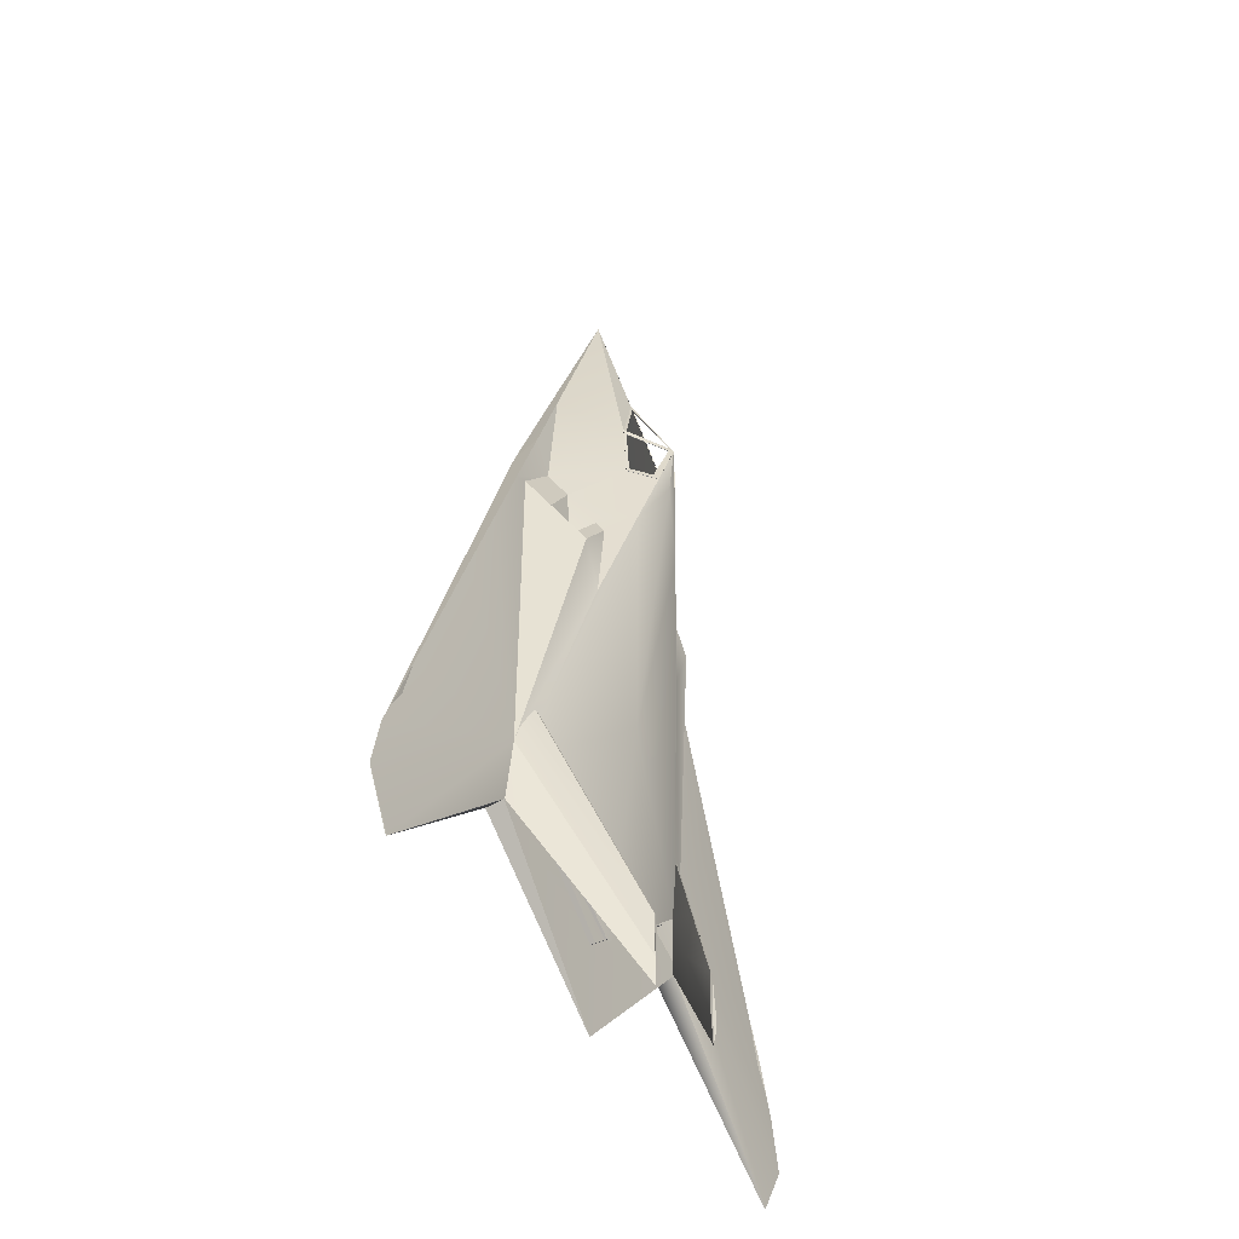
<metadata>
{"format":"obj","ext":"obj","renderer":"f3d","projection":"perspective","resolution":1024,"background":"white","views":[{"elev":-49.5,"azim":123.1,"up":"+Z"}]}
</metadata>
<code>
o Plane_Plane.002
v 0.5199 4.04 9.469
v -1.072 4.599 5.158
v -3.197 1.935 7.056
v -1.252 4.869 1.36
v -3.889 2.018 0.09191
v -0.2184 6.104 0.9138
v -1.171 5.466 -2.676
v -2.685 3.81 -3.248
v -5.442 2.306 -21.21
v -3.344 2.838 -1.427
v -5.608 1.935 -2.167
v -4.855 2.955 -3.946
v -2.356 4.327 -4.188
v -3.843 4.327 -6.341
v -4.082 4.003 -5.775
v -2.568 4.006 -3.591
v -5.962 2.264 -20.73
v -2.863 4.329 -9.107
v -14.01 1.937 -26.49
v -14.46 1.937 -29.25
v -13.07 1.937 -31.94
v -5.964 1.938 -24
v -4.742 1.936 2.264
v -6.287 1.936 -2.529
v -7.832 1.936 -7.321
v -9.377 1.936 -12.11
v -10.92 1.937 -16.91
v -12.47 1.937 -21.7
v -5.964 1.001 -24
v -13.07 1.885 -31.94
v -14.46 1.917 -29.25
v -14.01 1.902 -26.49
v -4.455 2.181 -22.36
v -4.455 2.367 -22.36
v -4.353 2.115 -22.2
v -4.353 1.852 -22.2
v -6.412 1.907 -23.46
v -5.145 0.8911 0.903
v -2.308 1.367 9.72
v -0.338 1.619 14.07
v -5.167 0.8883 0.8989
v -0.338 1.364 10.02
v 0.5377 1.619 14.07
v -3.634 0.6171 -7.94
v -3.634 0.6171 -14.17
v -6.175 0.9666 -23.83
v -5.541 0.9175 -7.94
v -5.541 0.9175 -14.17
v -13.26 1.979 -24.17
v -1.739 6.448 -31.57
v -1.662 6.377 -29.22
v -1.713 6.424 -30.79
v -1.687 6.4 -30
v -5.17 2.697 -18.27
v -5.458 2.579 -18.82
v -5.803 2.396 -19.84
v -1.662 6.377 -32.97
v -3.416 4.537 -23.74
v -3.813 4.157 -28.49
v -1.547 6.377 -31.38
v -5.452 2.318 -21.42
v -2.832 3.758 -5.3
v -3.373 2.96 -3.804
v -4.615 3.056 -5.873
v -3.979 3.917 -7.376
v -2.736 3.92 -5.582
v -1.078 4.591 5.16
v -0.9662 4.711 4.81
v 0.3636 6.368 3.697
v -0.3368 5.871 1.282
v -1.112 4.945 1.614
v 0.45 6.407 3.927
v -0.9147 4.675 5.156
v 0.4422 4.157 8.963
v -3.295 4.537 -23.74
v -5.049 2.697 -18.27
v -3.692 4.157 -28.49
v -1.541 6.377 -32.97
v -1.426 6.377 -31.38
v -5.331 2.318 -21.42
v -5.843 1.938 -24
v -1.541 6.377 -29.22
v -3.68 3.968 -25.59
v 0.5007 4.053 9.474
v -1.091 4.611 5.163
v -1.271 4.882 1.365
v -0.2376 6.117 0.9186
v 0.5096 6.573 3.672
v -1.098 4.604 5.165
v -0.9854 4.723 4.815
v 0.3444 6.381 3.702
v -0.356 5.884 1.287
v -1.131 4.958 1.619
v 0.4307 6.419 3.932
v -0.934 4.688 5.161
v 0.4229 4.17 8.968
v 0.5288 1.899 18.54
v 0.5377 4.04 9.469
v 2.129 4.599 5.158
v 4.254 1.935 7.056
v 2.309 4.869 1.36
v 4.946 2.018 0.09191
v 1.276 6.104 0.9138
v 2.229 5.466 -2.676
v 3.743 3.81 -3.248
v 0.5288 6.258 0.8118
v 0.5288 5.732 -3.41
v 0.5288 2.769 -27.35
v 6.499 2.306 -21.21
v 4.402 2.838 -1.427
v 6.665 1.935 -2.167
v 5.913 2.955 -3.946
v 3.414 4.327 -4.188
v 4.9 4.327 -6.341
v 5.14 4.003 -5.775
v 3.626 4.006 -3.591
v 7.02 2.264 -20.73
v 3.921 4.329 -9.107
v 15.07 1.937 -26.49
v 15.52 1.937 -29.25
v 14.13 1.937 -31.94
v 7.022 1.938 -24
v 5.799 1.936 2.264
v 7.344 1.936 -2.529
v 8.889 1.936 -7.321
v 10.43 1.936 -12.11
v 11.98 1.937 -16.91
v 13.52 1.937 -21.7
v 7.022 1.001 -24
v 14.13 1.885 -31.94
v 15.52 1.917 -29.25
v 15.07 1.902 -26.49
v 0.5288 4.251 -15.38
v 0.5288 3.51 -21.37
v 0.5288 3.139 -24.36
v 0.5288 2.954 -25.86
v 0.5288 2.861 -26.6
v 0.5288 2.815 -26.98
v 0.5288 2.908 -26.23
v 0.5288 2.792 -27.17
v 0.5288 2.804 -27.07
v 0.5288 2.553 -27.07
v 5.512 2.181 -22.36
v 5.512 2.367 -22.36
v 0.5288 2.181 -22.36
v 0.5288 2.115 -27.07
v 5.41 2.115 -22.2
v 0.5288 1.852 -27.07
v 5.41 1.852 -22.2
v 0.5288 1.885 -31.97
v 7.469 1.907 -23.46
v 6.203 0.8911 0.903
v 3.366 1.367 9.72
v 1.396 1.619 14.07
v 0.5288 1.619 14.07
v 6.225 0.8883 0.8989
v 1.396 1.364 10.02
v 0.5199 1.619 14.07
v 0.5288 1.364 10.02
v 0.5288 0.04451 -11.53
v 4.692 0.6171 -7.94
v 4.692 0.6171 -14.17
v 7.233 0.9666 -23.83
v 0.5288 0.08258 -15.9
v 6.599 0.9175 -7.94
v 6.599 0.9175 -14.17
v 14.32 1.979 -24.17
v 2.796 6.448 -31.57
v 2.719 6.377 -29.22
v 2.771 6.424 -30.79
v 2.745 6.4 -30
v 6.228 2.697 -18.27
v 6.516 2.579 -18.82
v 6.861 2.396 -19.84
v 2.719 6.377 -32.97
v 4.474 4.537 -23.74
v 4.871 4.157 -28.49
v 2.604 6.377 -31.38
v 6.51 2.318 -21.42
v 3.889 3.758 -5.3
v 4.431 2.96 -3.804
v 5.672 3.056 -5.873
v 5.037 3.917 -7.376
v 3.793 3.92 -5.582
v 0.5288 6.56 3.667
v 2.136 4.591 5.16
v 2.024 4.711 4.81
v 0.694 6.368 3.697
v 1.394 5.871 1.282
v 2.169 4.945 1.614
v 0.6077 6.407 3.927
v 1.972 4.675 5.156
v 0.6155 4.157 8.963
v 4.353 4.537 -23.74
v 6.107 2.697 -18.27
v 4.75 4.157 -28.49
v 2.598 6.377 -32.97
v 2.483 6.377 -31.38
v 6.389 2.318 -21.42
v 6.901 1.938 -24
v 2.598 6.377 -29.22
v 4.737 3.968 -25.59
v 0.557 4.053 9.474
v 2.149 4.611 5.163
v 2.329 4.882 1.365
v 1.295 6.117 0.9186
v 0.5481 6.573 3.672
v 2.155 4.604 5.165
v 2.043 4.723 4.815
v 0.7133 6.381 3.702
v 1.414 5.884 1.287
v 2.188 4.958 1.619
v 0.6269 6.419 3.932
v 1.992 4.688 5.161
v 0.6347 4.17 8.968
v 0.5199 4.04 9.469
v 0.5199 4.04 9.469
v -1.072 4.599 5.158
v -1.072 4.599 5.158
v -1.072 4.599 5.158
v -1.072 4.599 5.158
v -1.072 4.599 5.158
v 0.5288 1.899 18.54
v 0.5288 1.899 18.54
v 0.5288 1.899 18.54
v 0.5288 1.899 18.54
v 0.5288 1.899 18.54
v 0.5288 1.899 18.54
v -3.197 1.935 7.056
v -3.197 1.935 7.056
v -1.252 4.869 1.36
v -1.252 4.869 1.36
v -1.252 4.869 1.36
v -3.889 2.018 0.09191
v -3.889 2.018 0.09191
v -3.889 2.018 0.09191
v -0.2184 6.104 0.9138
v -0.2184 6.104 0.9138
v -0.2184 6.104 0.9138
v -1.171 5.466 -2.676
v -1.171 5.466 -2.676
v 0.5288 5.732 -3.41
v -3.344 2.838 -1.427
v -3.344 2.838 -1.427
v -3.344 2.838 -1.427
v -5.608 1.935 -2.167
v -5.608 1.935 -2.167
v -4.855 2.955 -3.946
v -4.855 2.955 -3.946
v -2.568 4.006 -3.591
v -2.568 4.006 -3.591
v -2.356 4.327 -4.188
v -2.356 4.327 -4.188
v -3.843 4.327 -6.341
v -3.843 4.327 -6.341
v -3.843 4.327 -6.341
v -4.082 4.003 -5.775
v -4.082 4.003 -5.775
v -4.082 4.003 -5.775
v -5.962 2.264 -20.73
v -5.962 2.264 -20.73
v -5.962 2.264 -20.73
v -5.962 2.264 -20.73
v -2.863 4.329 -9.107
v -2.863 4.329 -9.107
v -5.442 2.306 -21.21
v -12.47 1.937 -21.7
v -12.47 1.937 -21.7
v -12.47 1.937 -21.7
v -12.47 1.937 -21.7
v -14.01 1.937 -26.49
v -14.01 1.937 -26.49
v -14.46 1.937 -29.25
v -14.46 1.937 -29.25
v -14.46 1.937 -29.25
v -13.07 1.937 -31.94
v -13.07 1.937 -31.94
v -13.07 1.937 -31.94
v -13.07 1.937 -31.94
v -13.07 1.937 -31.94
v -13.07 1.937 -31.94
v -5.964 1.938 -24
v -5.964 1.938 -24
v -5.964 1.938 -24
v -5.964 1.938 -24
v -4.742 1.936 2.264
v -4.742 1.936 2.264
v -4.742 1.936 2.264
v -4.742 1.936 2.264
v -6.287 1.936 -2.529
v -7.832 1.936 -7.321
v -9.377 1.936 -12.11
v -10.92 1.937 -16.91
v -13.07 1.885 -31.94
v -13.07 1.885 -31.94
v -14.46 1.917 -29.25
v -14.46 1.917 -29.25
v -14.46 1.917 -29.25
v -14.01 1.902 -26.49
v -14.01 1.902 -26.49
v 0.5288 2.804 -27.07
v 0.5288 2.804 -27.07
v 0.5288 2.553 -27.07
v 0.5288 2.553 -27.07
v -4.455 2.181 -22.36
v 0.5288 2.115 -27.07
v 0.5288 2.115 -27.07
v -4.353 2.115 -22.2
v 0.5288 1.852 -27.07
v 0.5288 1.852 -27.07
v -4.353 1.852 -22.2
v 0.5288 1.885 -31.97
v 0.5288 1.885 -31.97
v 0.5288 1.885 -31.97
v -6.412 1.907 -23.46
v -5.145 0.8911 0.903
v -5.145 0.8911 0.903
v -5.145 0.8911 0.903
v -5.145 0.8911 0.903
v -2.308 1.367 9.72
v -0.338 1.619 14.07
v -0.338 1.619 14.07
v -5.167 0.8883 0.8989
v -5.167 0.8883 0.8989
v -5.167 0.8883 0.8989
v -5.167 0.8883 0.8989
v -6.175 0.9666 -23.83
v -6.175 0.9666 -23.83
v -6.175 0.9666 -23.83
v -6.175 0.9666 -23.83
v -6.175 0.9666 -23.83
v -6.175 0.9666 -23.83
v -13.26 1.979 -24.17
v -13.26 1.979 -24.17
v -13.26 1.979 -24.17
v -13.26 1.979 -24.17
v -13.26 1.979 -24.17
v -1.739 6.448 -31.57
v -1.739 6.448 -31.57
v -3.416 4.537 -23.74
v -5.17 2.697 -18.27
v -5.17 2.697 -18.27
v -3.813 4.157 -28.49
v -1.662 6.377 -32.97
v -1.662 6.377 -32.97
v -1.662 6.377 -32.97
v -1.547 6.377 -31.38
v -1.662 6.377 -29.22
v -1.662 6.377 -29.22
v -5.049 2.697 -18.27
v -5.049 2.697 -18.27
v -5.843 1.938 -24
v -5.843 1.938 -24
v -3.373 2.96 -3.804
v -3.373 2.96 -3.804
v -2.832 3.758 -5.3
v -4.615 3.056 -5.873
v -4.615 3.056 -5.873
v -2.736 3.92 -5.582
v -2.736 3.92 -5.582
v -3.979 3.917 -7.376
v -3.979 3.917 -7.376
v 0.5288 6.56 3.667
v 0.5288 6.56 3.667
v 0.5288 6.56 3.667
v 0.5288 6.56 3.667
v 0.5288 6.56 3.667
v -1.091 4.611 5.163
v -1.091 4.611 5.163
v -1.091 4.611 5.163
v -1.091 4.611 5.163
v -1.091 4.611 5.163
v 0.5007 4.053 9.474
v 0.5007 4.053 9.474
v 0.5007 4.053 9.474
v -1.271 4.882 1.365
v -1.271 4.882 1.365
v -1.271 4.882 1.365
v -0.2376 6.117 0.9186
v -0.2376 6.117 0.9186
v -0.934 4.688 5.161
v -0.934 4.688 5.161
v -0.934 4.688 5.161
v -0.934 4.688 5.161
v -0.934 4.688 5.161
v -0.9147 4.675 5.156
v -0.9147 4.675 5.156
v -0.9147 4.675 5.156
v -1.078 4.591 5.16
v -1.098 4.604 5.165
v -1.098 4.604 5.165
v -1.098 4.604 5.165
v -3.295 4.537 -23.74
v -3.692 4.157 -28.49
v -1.541 6.377 -32.97
v -1.541 6.377 -32.97
v -1.426 6.377 -31.38
v -5.331 2.318 -21.42
v -1.541 6.377 -29.22
v 0.5096 6.573 3.672
v 0.5096 6.573 3.672
v 0.5096 6.573 3.672
v -0.9854 4.723 4.815
v -0.9854 4.723 4.815
v -0.9854 4.723 4.815
v -0.9854 4.723 4.815
v -0.9854 4.723 4.815
v 0.3444 6.381 3.702
v 0.3444 6.381 3.702
v -0.356 5.884 1.287
v -0.356 5.884 1.287
v -1.131 4.958 1.619
v -1.131 4.958 1.619
v -1.131 4.958 1.619
v 0.4307 6.419 3.932
v 0.4307 6.419 3.932
v 0.4307 6.419 3.932
v 0.4229 4.17 8.968
v 0.4229 4.17 8.968
v 0.4229 4.17 8.968
v 0.4229 4.17 8.968
v -0.9662 4.711 4.81
v -0.9662 4.711 4.81
v -0.9662 4.711 4.81
v 0.3636 6.368 3.697
v -0.3368 5.871 1.282
v -1.112 4.945 1.614
v 0.45 6.407 3.927
v 0.4422 4.157 8.963
v 0.5377 4.04 9.469
v 0.5377 4.04 9.469
v 2.129 4.599 5.158
v 2.129 4.599 5.158
v 2.129 4.599 5.158
v 2.129 4.599 5.158
v 2.129 4.599 5.158
v 4.254 1.935 7.056
v 4.254 1.935 7.056
v 2.309 4.869 1.36
v 2.309 4.869 1.36
v 2.309 4.869 1.36
v 4.946 2.018 0.09191
v 4.946 2.018 0.09191
v 4.946 2.018 0.09191
v 1.276 6.104 0.9138
v 1.276 6.104 0.9138
v 1.276 6.104 0.9138
v 2.229 5.466 -2.676
v 2.229 5.466 -2.676
v 4.402 2.838 -1.427
v 4.402 2.838 -1.427
v 4.402 2.838 -1.427
v 6.665 1.935 -2.167
v 6.665 1.935 -2.167
v 5.913 2.955 -3.946
v 5.913 2.955 -3.946
v 3.626 4.006 -3.591
v 3.626 4.006 -3.591
v 3.414 4.327 -4.188
v 3.414 4.327 -4.188
v 4.9 4.327 -6.341
v 4.9 4.327 -6.341
v 4.9 4.327 -6.341
v 5.14 4.003 -5.775
v 5.14 4.003 -5.775
v 5.14 4.003 -5.775
v 7.02 2.264 -20.73
v 7.02 2.264 -20.73
v 7.02 2.264 -20.73
v 7.02 2.264 -20.73
v 3.921 4.329 -9.107
v 3.921 4.329 -9.107
v 6.499 2.306 -21.21
v 13.52 1.937 -21.7
v 13.52 1.937 -21.7
v 13.52 1.937 -21.7
v 15.07 1.937 -26.49
v 15.07 1.937 -26.49
v 15.07 1.937 -26.49
v 15.52 1.937 -29.25
v 15.52 1.937 -29.25
v 15.52 1.937 -29.25
v 14.13 1.937 -31.94
v 14.13 1.937 -31.94
v 14.13 1.937 -31.94
v 14.13 1.937 -31.94
v 14.13 1.937 -31.94
v 14.13 1.937 -31.94
v 7.022 1.938 -24
v 7.022 1.938 -24
v 7.022 1.938 -24
v 7.022 1.938 -24
v 5.799 1.936 2.264
v 5.799 1.936 2.264
v 5.799 1.936 2.264
v 5.799 1.936 2.264
v 7.344 1.936 -2.529
v 8.889 1.936 -7.321
v 10.43 1.936 -12.11
v 11.98 1.937 -16.91
v 14.13 1.885 -31.94
v 14.13 1.885 -31.94
v 15.52 1.917 -29.25
v 15.52 1.917 -29.25
v 15.52 1.917 -29.25
v 15.07 1.902 -26.49
v 15.07 1.902 -26.49
v 5.512 2.181 -22.36
v 5.41 2.115 -22.2
v 5.41 1.852 -22.2
v 7.469 1.907 -23.46
v 6.203 0.8911 0.903
v 6.203 0.8911 0.903
v 6.203 0.8911 0.903
v 3.366 1.367 9.72
v 3.366 1.367 9.72
v 6.225 0.8883 0.8989
v 6.225 0.8883 0.8989
v 6.225 0.8883 0.8989
v 6.225 0.8883 0.8989
v 6.225 0.8883 0.8989
v 7.233 0.9666 -23.83
v 7.233 0.9666 -23.83
v 7.233 0.9666 -23.83
v 7.233 0.9666 -23.83
v 7.233 0.9666 -23.83
v 7.233 0.9666 -23.83
v 14.32 1.979 -24.17
v 14.32 1.979 -24.17
v 14.32 1.979 -24.17
v 14.32 1.979 -24.17
v 2.796 6.448 -31.57
v 2.796 6.448 -31.57
v 4.474 4.537 -23.74
v 6.228 2.697 -18.27
v 6.228 2.697 -18.27
v 4.871 4.157 -28.49
v 2.719 6.377 -32.97
v 2.719 6.377 -32.97
v 2.719 6.377 -32.97
v 2.604 6.377 -31.38
v 2.719 6.377 -29.22
v 2.719 6.377 -29.22
v 6.107 2.697 -18.27
v 6.107 2.697 -18.27
v 6.901 1.938 -24
v 6.901 1.938 -24
v 4.431 2.96 -3.804
v 4.431 2.96 -3.804
v 3.889 3.758 -5.3
v 5.672 3.056 -5.873
v 5.672 3.056 -5.873
v 3.793 3.92 -5.582
v 3.793 3.92 -5.582
v 5.037 3.917 -7.376
v 5.037 3.917 -7.376
v 2.149 4.611 5.163
v 2.149 4.611 5.163
v 2.149 4.611 5.163
v 2.149 4.611 5.163
v 2.149 4.611 5.163
v 0.557 4.053 9.474
v 0.557 4.053 9.474
v 0.557 4.053 9.474
v 2.329 4.882 1.365
v 2.329 4.882 1.365
v 2.329 4.882 1.365
v 1.295 6.117 0.9186
v 1.295 6.117 0.9186
v 1.992 4.688 5.161
v 1.992 4.688 5.161
v 1.992 4.688 5.161
v 1.992 4.688 5.161
v 1.992 4.688 5.161
v 1.972 4.675 5.156
v 1.972 4.675 5.156
v 1.972 4.675 5.156
v 2.136 4.591 5.16
v 2.155 4.604 5.165
v 2.155 4.604 5.165
v 2.155 4.604 5.165
v 4.353 4.537 -23.74
v 4.75 4.157 -28.49
v 2.598 6.377 -32.97
v 2.598 6.377 -32.97
v 2.483 6.377 -31.38
v 6.389 2.318 -21.42
v 2.598 6.377 -29.22
v 0.5481 6.573 3.672
v 0.5481 6.573 3.672
v 0.5481 6.573 3.672
v 2.043 4.723 4.815
v 2.043 4.723 4.815
v 2.043 4.723 4.815
v 2.043 4.723 4.815
v 2.043 4.723 4.815
v 0.7133 6.381 3.702
v 0.7133 6.381 3.702
v 1.414 5.884 1.287
v 1.414 5.884 1.287
v 2.188 4.958 1.619
v 2.188 4.958 1.619
v 2.188 4.958 1.619
v 0.6269 6.419 3.932
v 0.6269 6.419 3.932
v 0.6269 6.419 3.932
v 0.6347 4.17 8.968
v 0.6347 4.17 8.968
v 0.6347 4.17 8.968
v 0.6347 4.17 8.968
v 2.024 4.711 4.81
v 2.024 4.711 4.81
v 2.024 4.711 4.81
v 0.694 6.368 3.697
v 1.394 5.871 1.282
v 2.169 4.945 1.614
v 0.6077 6.407 3.927
v 0.6155 4.157 8.963
v 0.5377 1.619 14.07
v 0.5288 1.364 10.02
v 0.5199 1.619 14.07
f 216 218 223
f 219 229 224
f 219 234 229
f 237 233 240
f 266 138 301
f 258 252 250
f 8 251 240
f 251 13 240
f 245 247 248
f 106 7 242
f 257 260 255
f 260 257 11
f 240 13 264
f 254 265 253
f 266 18 241
f 261 265 254
f 235 290 246
f 236 286 230
f 246 25 262
f 25 292 262
f 293 262 292
f 267 262 293
f 271 262 267
f 273 262 271
f 276 262 273
f 282 262 276
f 294 283 281
f 297 280 274
f 298 272 299
f 304 34 305
f 33 145 142
f 307 36 308
f 306 35 145
f 309 37 311
f 3 320 225
f 316 3 288
f 321 155 226
f 42 619 322
f 323 42 322
f 620 619 42
f 42 317 160
f 620 42 160
f 317 44 160
f 44 45 160
f 45 327 160
f 327 164 160
f 164 327 314
f 312 328 315
f 44 324 47
f 44 48 45
f 327 45 48
f 48 47 333
f 48 333 327
f 55 341 340
f 56 53 52
f 263 52 338
f 17 285 59
f 347 399 79
f 61 353 398
f 58 351 393
f 343 352 22
f 47 324 333
f 291 24 326
f 329 32 334
f 278 31 329
f 332 277 295
f 259 358 362
f 251 356 359
f 8 354 356
f 12 355 10
f 15 360 361
f 64 65 66
f 106 363 238
f 364 373 401
f 221 384 73
f 423 408 404
f 389 403 390
f 2 374 369
f 4 380 376
f 67 385 388
f 319 289 325
f 318 41 40
f 83 81 77
f 397 77 395
f 82 83 397
f 75 80 83
f 349 393 399
f 347 396 346
f 344 394 343
f 342 398 350
f 60 339 345
f 377 405 413
f 378 411 412
f 400 411 87
f 407 400 391
f 392 416 382
f 418 372 375
f 421 402 84
f 69 410 409
f 427 92 70
f 386 417 428
f 220 86 231
f 424 93 90
f 367 379 239
f 387 420 429
f 222 406 371
f 72 96 74
f 243 8 240
f 240 233 243
f 234 232 244
f 430 227 432
f 433 228 437
f 442 433 437
f 445 448 441
f 139 136 473
f 459 465 457
f 105 448 458
f 458 448 113
f 451 453 443
f 104 106 242
f 464 462 467
f 467 454 464
f 448 471 113
f 461 460 472
f 473 449 118
f 472 468 461
f 497 102 111
f 444 438 493
f 498 111 469
f 498 469 499
f 500 499 469
f 474 500 469
f 477 474 469
f 480 477 469
f 483 480 469
f 489 483 469
f 501 490 129
f 503 121 502
f 478 505 506
f 303 144 302
f 508 142 145
f 149 146 509
f 306 145 147
f 151 309 510
f 100 97 516
f 100 512 495
f 154 226 155
f 157 154 621
f 517 154 157
f 159 158 155
f 157 514 517
f 620 160 157
f 161 514 160
f 161 160 162
f 162 160 522
f 522 160 164
f 164 314 522
f 150 511 523
f 161 165 519
f 166 161 162
f 522 166 162
f 166 528 165
f 166 522 528
f 176 173 171
f 174 171 173
f 170 470 532
f 177 117 168
f 541 201 543
f 179 546 491
f 534 544 535
f 200 537 492
f 165 528 519
f 479 530 156
f 529 132 524
f 131 485 524
f 527 486 129
f 466 182 112
f 458 550 105
f 105 548 450
f 549 456 452
f 115 184 116
f 554 555 552
f 106 446 365
f 366 562 431
f 574 436 192
f 612 597 614
f 578 595 611
f 99 203 98
f 101 568 447
f 573 186 577
f 152 520 496
f 518 513 515
f 202 547 587
f 586 196 202
f 588 202 194
f 194 587 545
f 543 582 534
f 585 541 540
f 583 538 537
f 172 199 179
f 533 178 539
f 566 594 559
f 567 599 569
f 599 589 569
f 589 592 580
f 580 604 589
f 558 607 563
f 590 610 564
f 188 600 615
f 211 616 189
f 606 575 617
f 565 434 439
f 613 603 190
f 206 185 103
f 609 576 618
f 435 596 187
f 215 191 193
f 450 448 105
f 448 450 441
f 442 110 440
f 219 232 234
f 140 108 266
f 266 241 133
f 241 107 133
f 133 134 266
f 135 136 266
f 136 139 266
f 134 135 266
f 139 137 266
f 137 138 266
f 301 140 266
f 258 14 252
f 245 5 247
f 106 238 7
f 261 9 265
f 235 287 290
f 246 290 25
f 294 29 283
f 296 30 21
f 298 20 272
f 304 141 34
f 307 310 36
f 309 313 37
f 316 320 3
f 159 155 43
f 42 323 317
f 317 324 44
f 44 47 48
f 340 348 53
f 53 55 340
f 56 55 53
f 263 56 52
f 59 57 50
f 50 17 59
f 347 349 399
f 61 284 353
f 58 54 351
f 343 394 352
f 19 28 335
f 270 27 326
f 336 270 326
f 27 26 326
f 26 291 326
f 24 23 326
f 337 269 330
f 329 31 32
f 299 272 49
f 46 29 279
f 259 249 358
f 251 8 356
f 8 243 354
f 12 357 355
f 15 16 360
f 66 62 64
f 62 63 64
f 364 217 373
f 221 368 384
f 423 425 408
f 389 422 403
f 2 1 374
f 4 6 380
f 67 89 385
f 321 226 39
f 321 39 38
f 83 80 81
f 397 83 77
f 82 75 83
f 75 76 80
f 349 58 393
f 347 79 396
f 344 78 394
f 342 61 398
f 60 51 339
f 377 370 405
f 378 87 411
f 400 91 411
f 407 91 400
f 391 400 415
f 418 383 372
f 419 415 400
f 69 426 410
f 427 414 92
f 386 381 417
f 220 85 86
f 424 71 93
f 367 88 379
f 387 95 420
f 222 68 406
f 72 94 96
f 442 440 433
f 473 108 140
f 301 138 473
f 138 137 473
f 473 140 301
f 107 449 133
f 449 473 133
f 134 133 473
f 136 135 473
f 135 134 473
f 137 139 473
f 459 114 465
f 451 455 453
f 104 446 106
f 472 109 468
f 497 494 102
f 498 497 111
f 501 484 490
f 504 481 487
f 478 120 505
f 303 143 144
f 149 148 146
f 151 313 309
f 100 516 512
f 620 157 621
f 157 160 514
f 161 519 514
f 166 165 161
f 171 542 176
f 176 536 173
f 174 170 171
f 170 174 470
f 168 175 177
f 177 122 117
f 541 198 201
f 179 199 546
f 534 582 544
f 200 583 537
f 127 128 521
f 128 119 521
f 125 126 521
f 126 127 521
f 521 123 124
f 521 124 125
f 525 476 531
f 167 478 506
f 132 131 524
f 163 130 488
f 466 556 182
f 458 553 550
f 105 550 548
f 549 551 456
f 115 183 184
f 181 180 552
f 180 554 552
f 366 591 562
f 574 560 436
f 612 593 597
f 578 579 595
f 99 204 203
f 101 205 568
f 573 581 186
f 153 226 154
f 153 154 517
f 202 196 547
f 586 584 196
f 588 586 202
f 194 202 587
f 543 201 582
f 585 198 541
f 583 197 538
f 172 195 199
f 533 169 178
f 566 602 594
f 567 601 599
f 599 598 589
f 589 598 592
f 208 571 605
f 558 572 607
f 589 604 608
f 188 210 600
f 211 212 616
f 606 570 575
f 565 557 434
f 613 209 603
f 206 207 185
f 609 214 576
f 435 561 596
f 215 213 191
l 256 47
l 268 300
l 275 331
l 463 165
l 475 507
l 482 526

</code>
